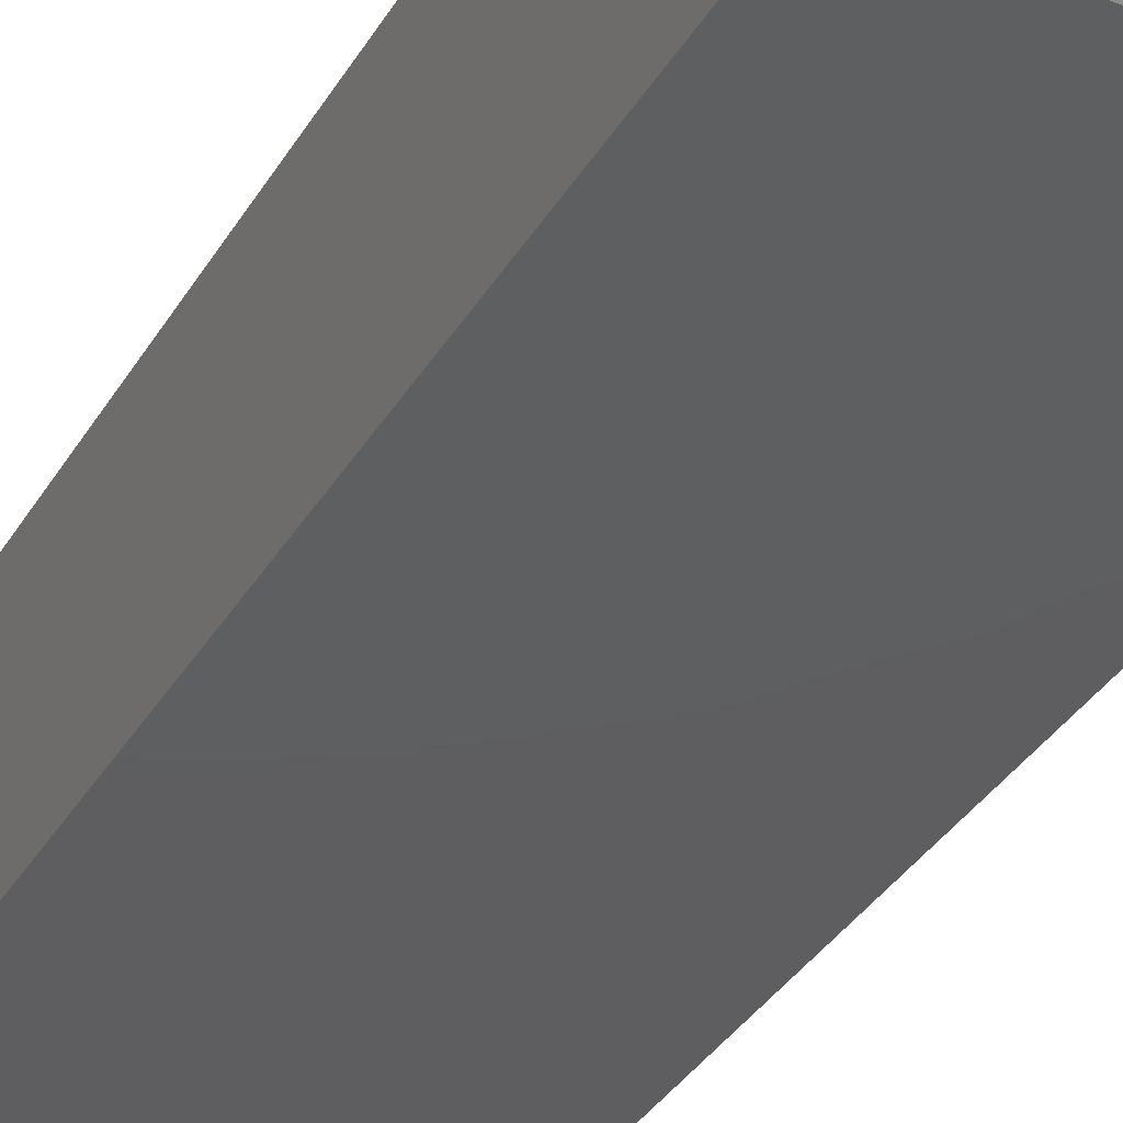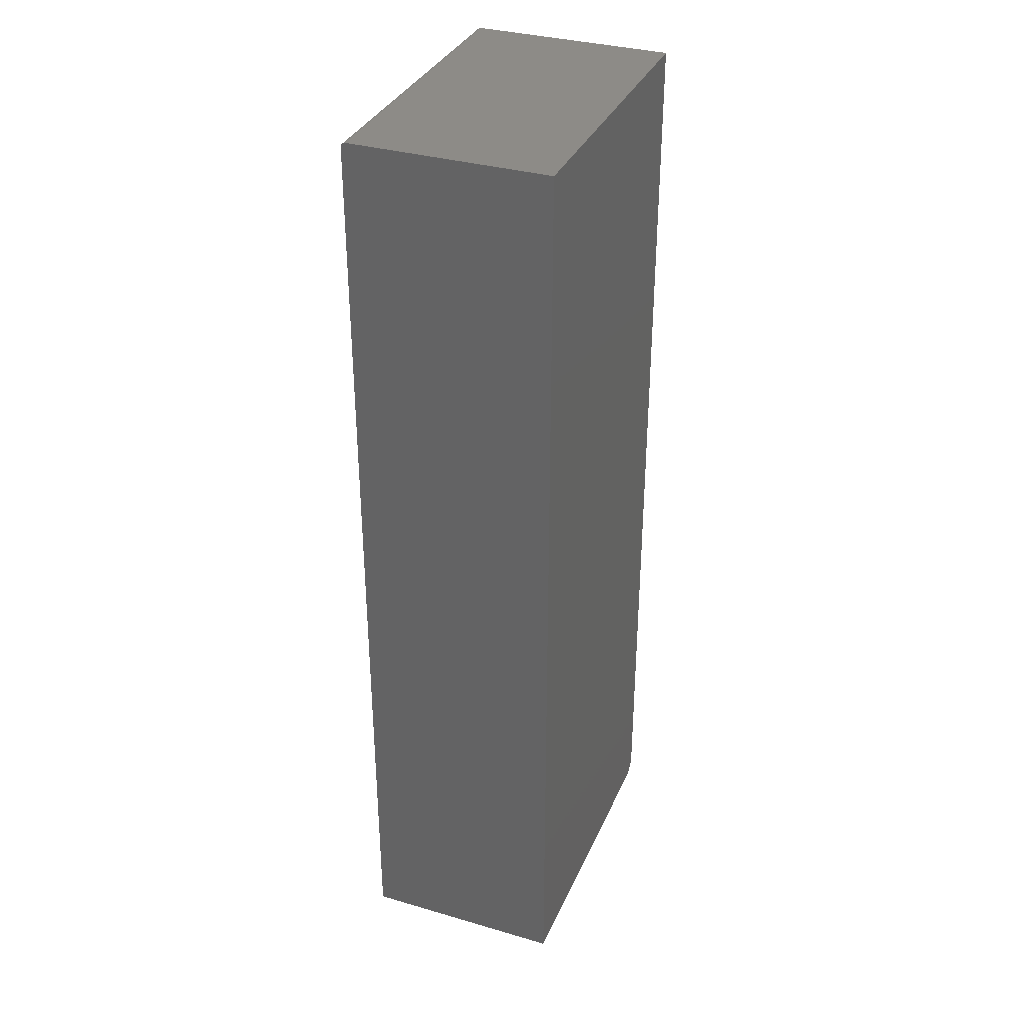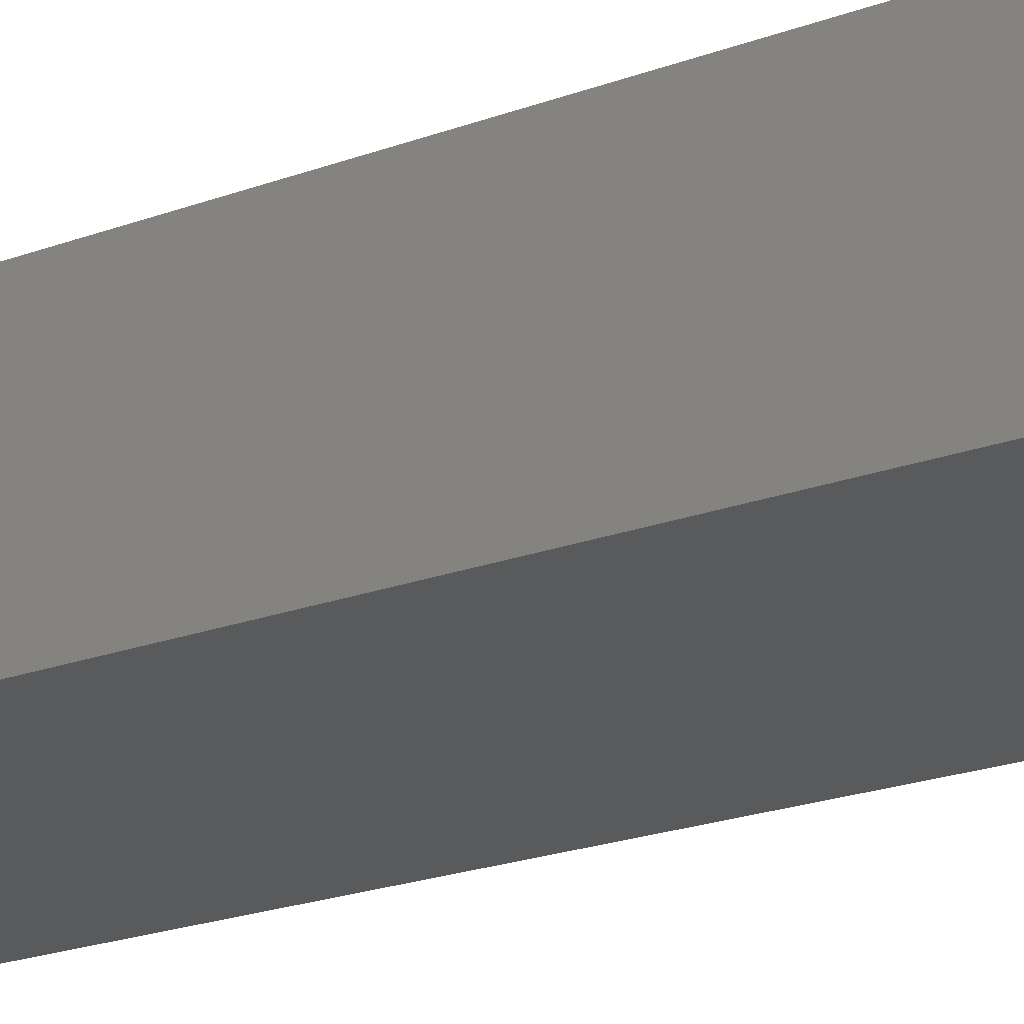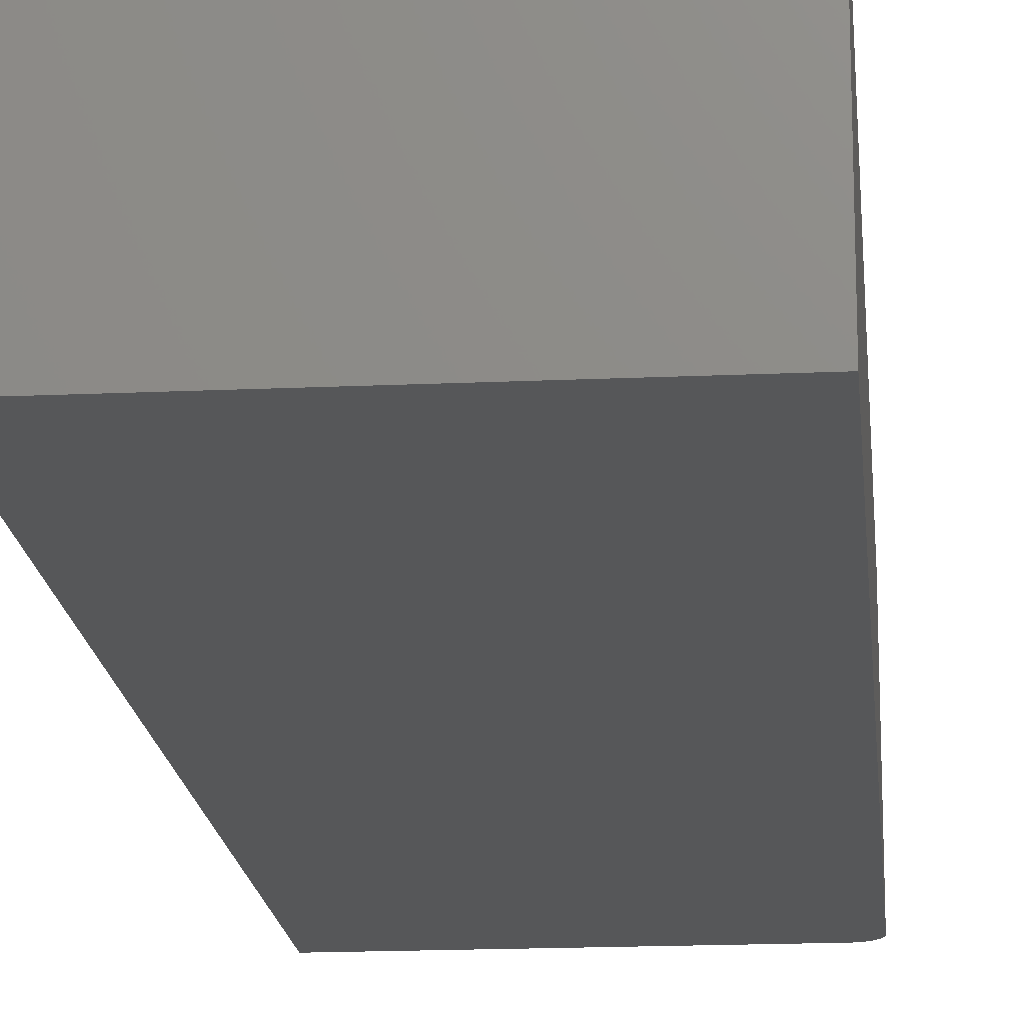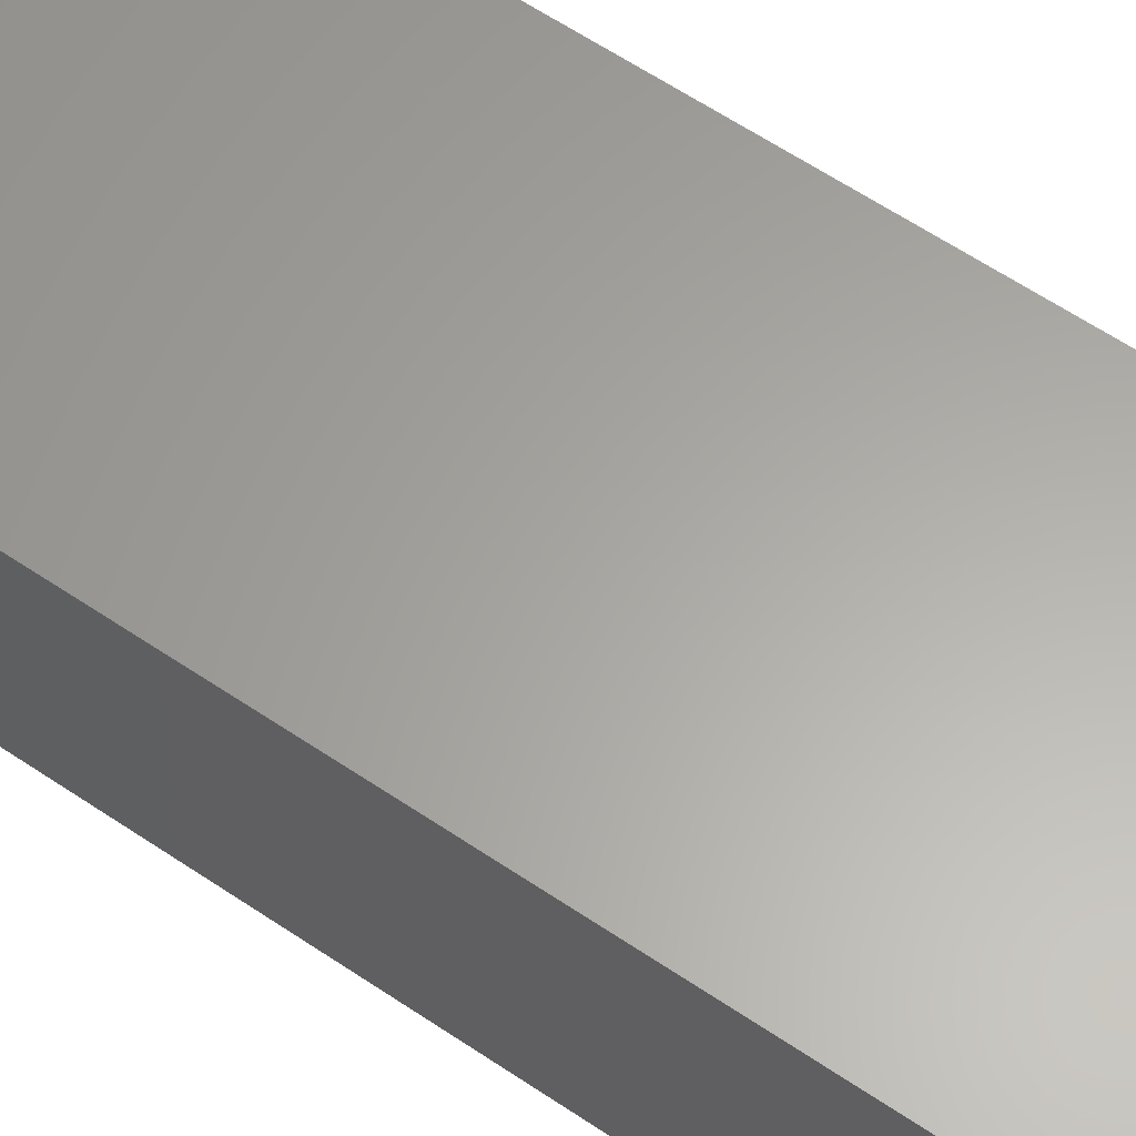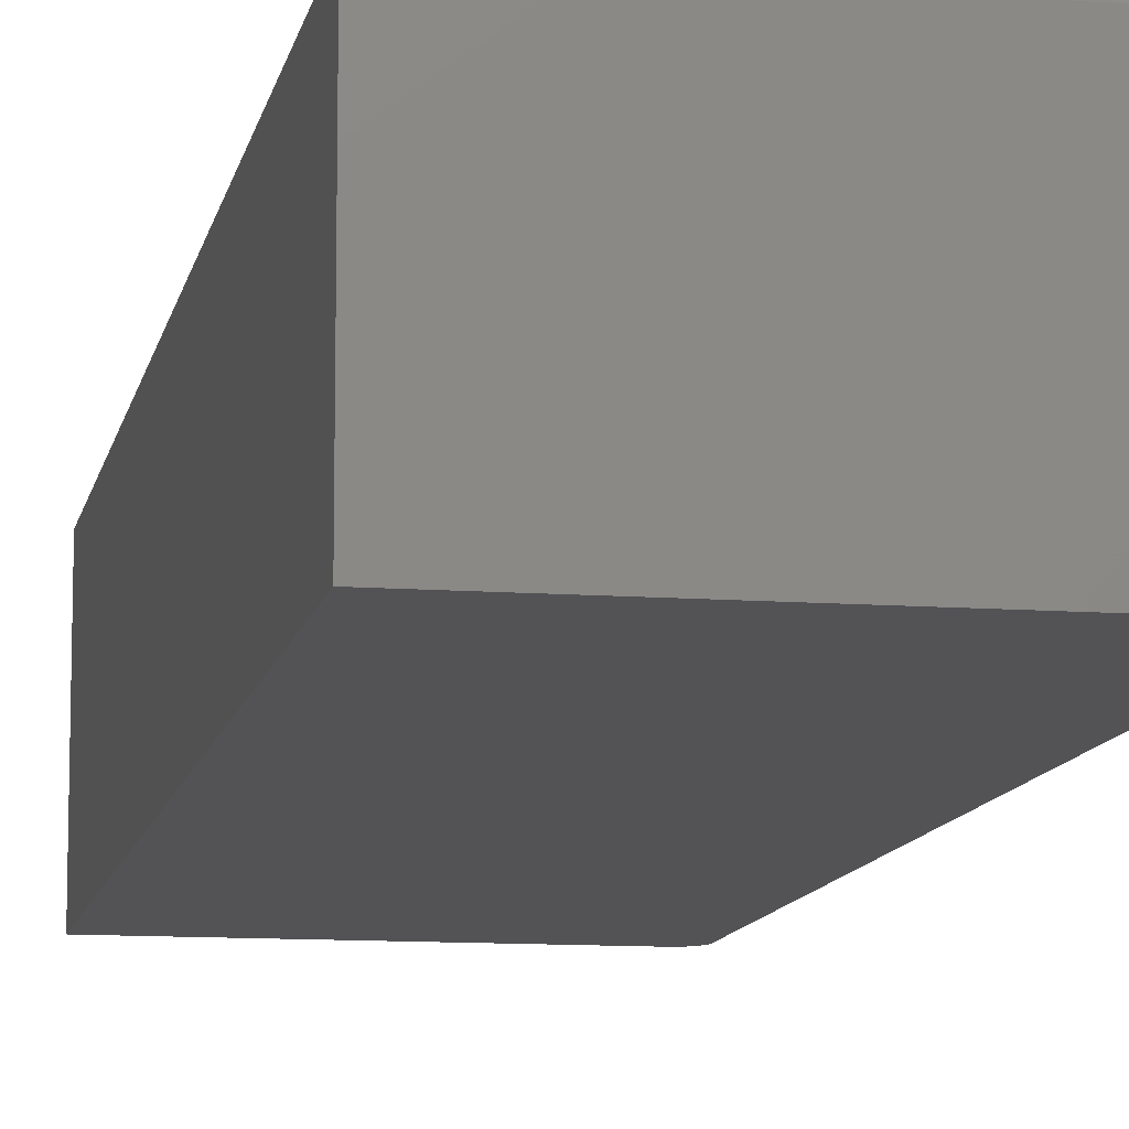
<metadata>
{"format":"stl","ext":"stl","renderer":"f3d","projection":"perspective","resolution":1024,"background":"white","views":[{"elev":-36.3,"azim":-27.5,"up":"+Z"},{"elev":34.3,"azim":111.4,"up":"+Y"},{"elev":-23.4,"azim":-58.6,"up":"+Z"},{"elev":-17.2,"azim":-174.8,"up":"+Z"},{"elev":62.2,"azim":124.3,"up":"+Z"},{"elev":-10.8,"azim":169.4,"up":"+Z"}]}
</metadata>
<code>
# stl→obj: 40 verts, 76 faces
v -0.2439 -0.7447 0.3203
v -0.2554 -0.7307 0.3203
v -0.2525 -0.7361 0.3203
v -0.2487 -0.7408 0.3203
v 0.2475 0.7422 0.3203
v -0.2578 0.7422 0.3203
v -0.2578 -0.7188 0.3203
v -0.2572 -0.7248 0.3203
v 0.2475 -0.75 0.3203
v -0.2385 -0.7476 0.3203
v -0.2327 -0.7494 0.3203
v -0.2266 -0.75 0.3203
v -0.2578 0.7437 0.3202
v -0.2578 0.7465 0.319
v -0.2578 0.7452 0.3197
v -0.2578 -0.7188 0
v -0.2578 0.7477 0.318
v -0.2578 0.7487 0.3168
v -0.2578 0.7494 0.3155
v -0.2578 0.7498 0.314
v -0.2578 0.75 0.3125
v -0.2578 0.75 0
v -0.2525 -0.7361 0
v -0.2554 -0.7307 0
v -0.2439 -0.7447 0
v -0.2487 -0.7408 0
v 0.2475 0.75 0
v 0.2475 -0.75 0
v -0.2572 -0.7248 0
v -0.2266 -0.75 0
v -0.2327 -0.7494 0
v -0.2385 -0.7476 0
v 0.2475 0.75 0.3125
v 0.2475 0.7465 0.319
v 0.2475 0.7487 0.3168
v 0.2475 0.7477 0.318
v 0.2475 0.7452 0.3197
v 0.2475 0.7437 0.3202
v 0.2475 0.7498 0.314
v 0.2475 0.7494 0.3155
f 1 2 3
f 1 3 4
f 5 6 7
f 5 7 8
f 5 8 9
f 8 2 1
f 8 1 10
f 8 10 11
f 8 11 12
f 8 12 9
f 6 13 14
f 14 13 15
f 16 7 6
f 16 6 14
f 16 14 17
f 16 17 18
f 16 18 19
f 16 19 20
f 16 20 21
f 16 21 22
f 23 24 25
f 26 23 25
f 27 28 29
f 27 29 16
f 27 16 22
f 29 28 30
f 29 30 31
f 29 31 32
f 29 32 25
f 29 25 24
f 12 30 9
f 9 30 28
f 30 12 31
f 31 12 11
f 31 11 32
f 32 11 10
f 32 10 25
f 25 10 1
f 25 1 26
f 26 1 4
f 26 4 23
f 23 4 3
f 23 3 24
f 24 3 2
f 24 2 29
f 29 2 8
f 29 8 16
f 16 8 7
f 33 27 21
f 21 27 22
f 34 35 36
f 5 9 28
f 27 35 34
f 27 34 37
f 27 37 38
f 27 38 5
f 27 5 28
f 35 27 33
f 35 33 39
f 35 39 40
f 33 21 39
f 39 21 20
f 39 20 40
f 40 20 19
f 40 19 35
f 35 19 18
f 35 18 36
f 36 18 17
f 36 17 34
f 34 17 14
f 34 14 37
f 37 14 15
f 37 15 38
f 38 15 13
f 38 13 5
f 5 13 6

</code>
